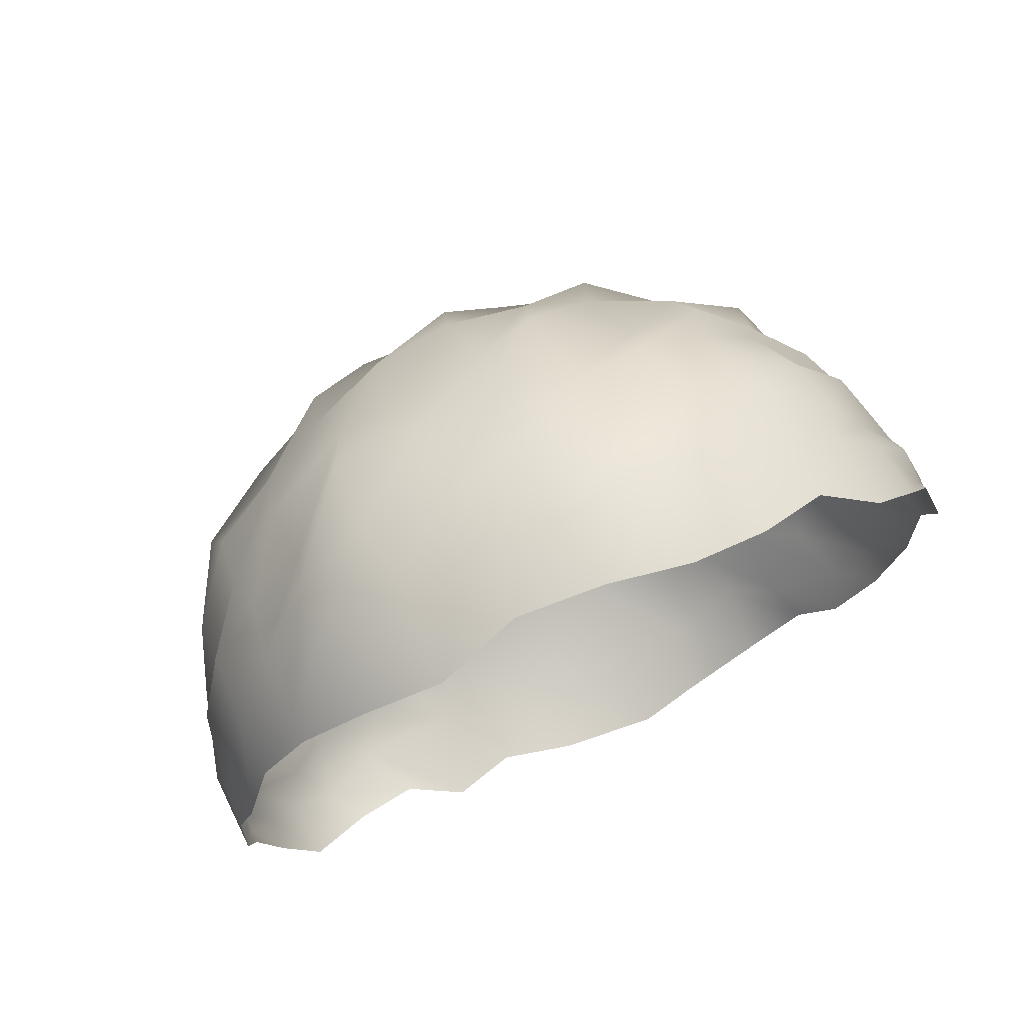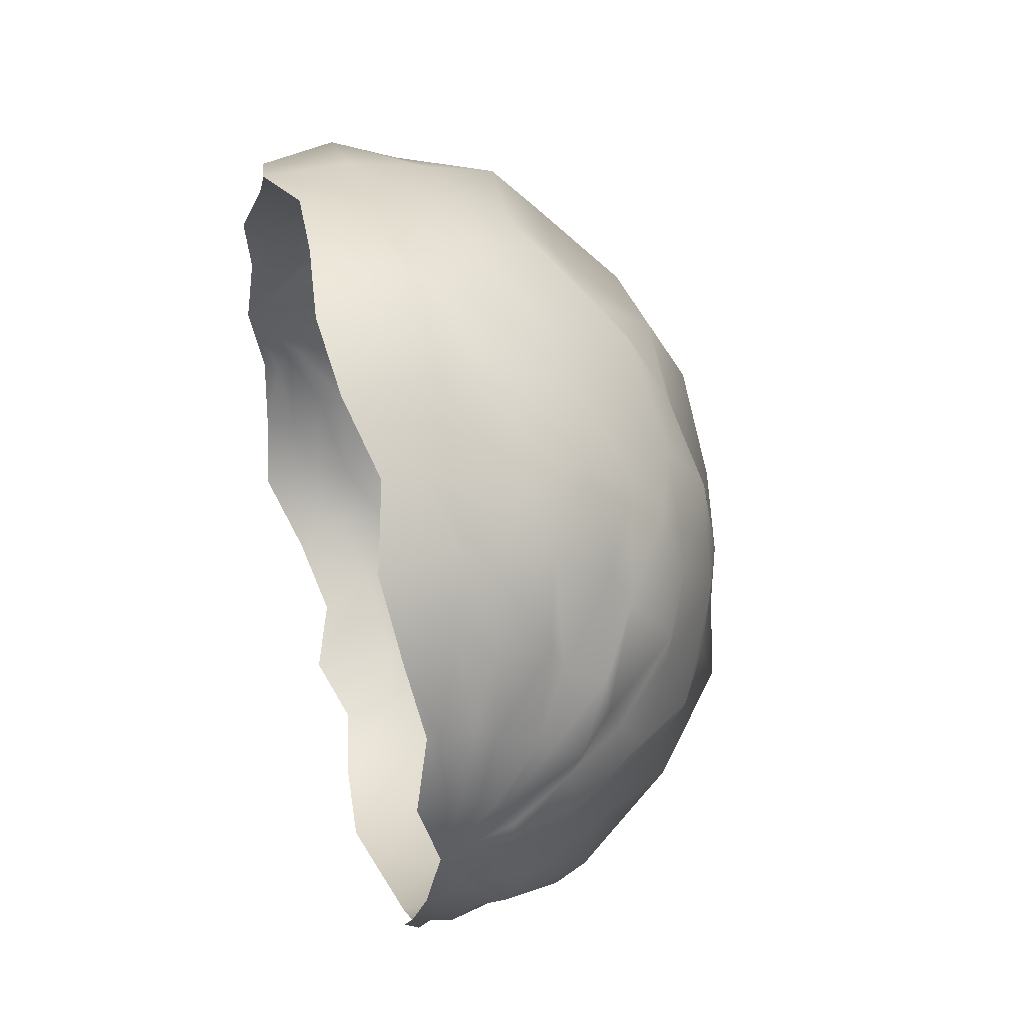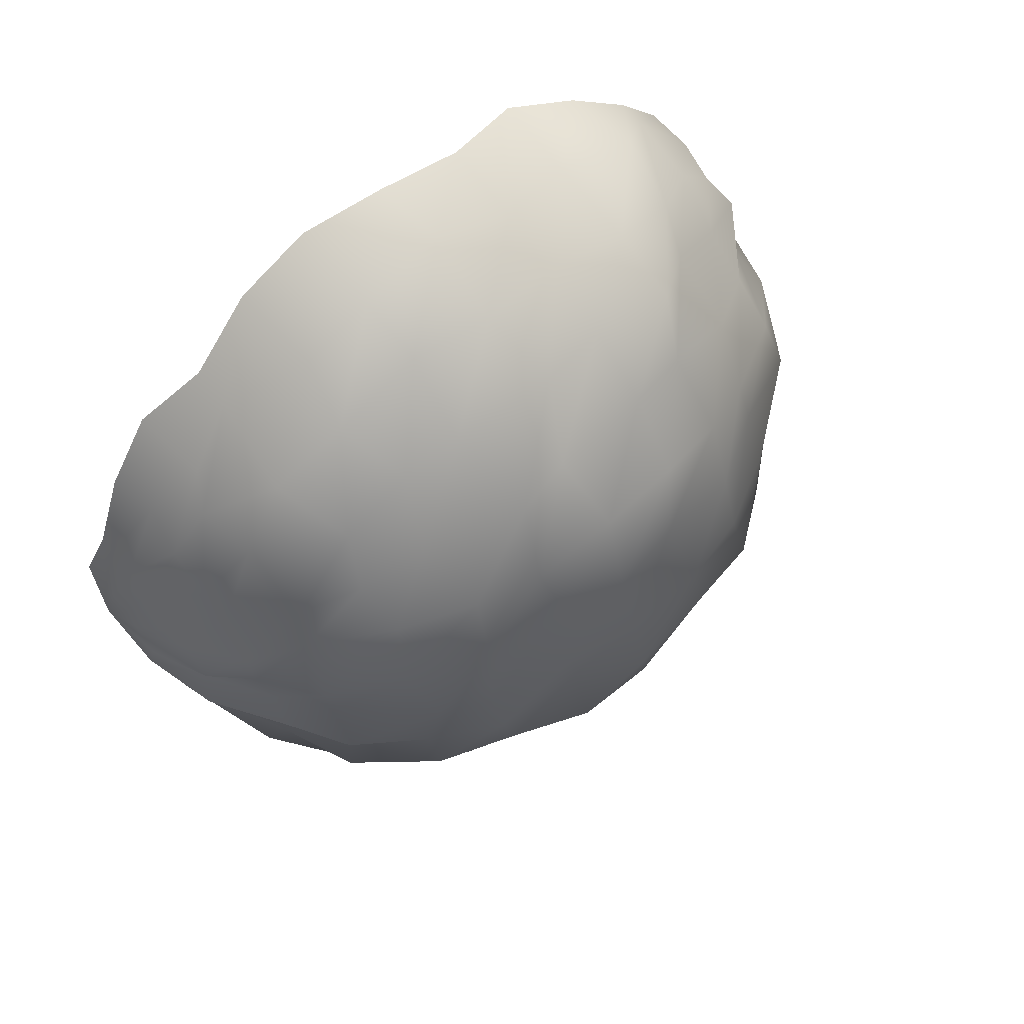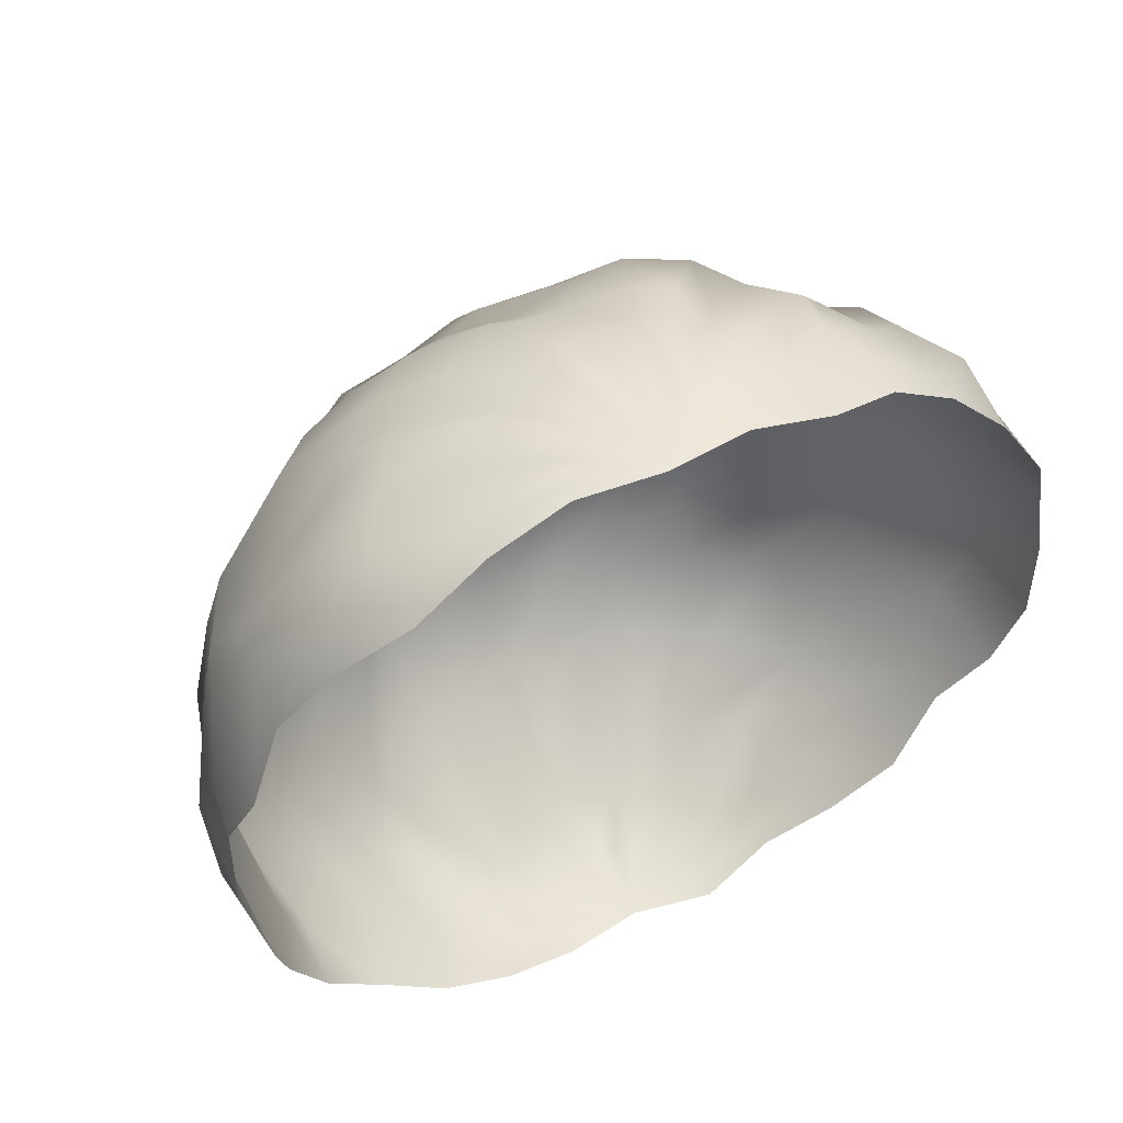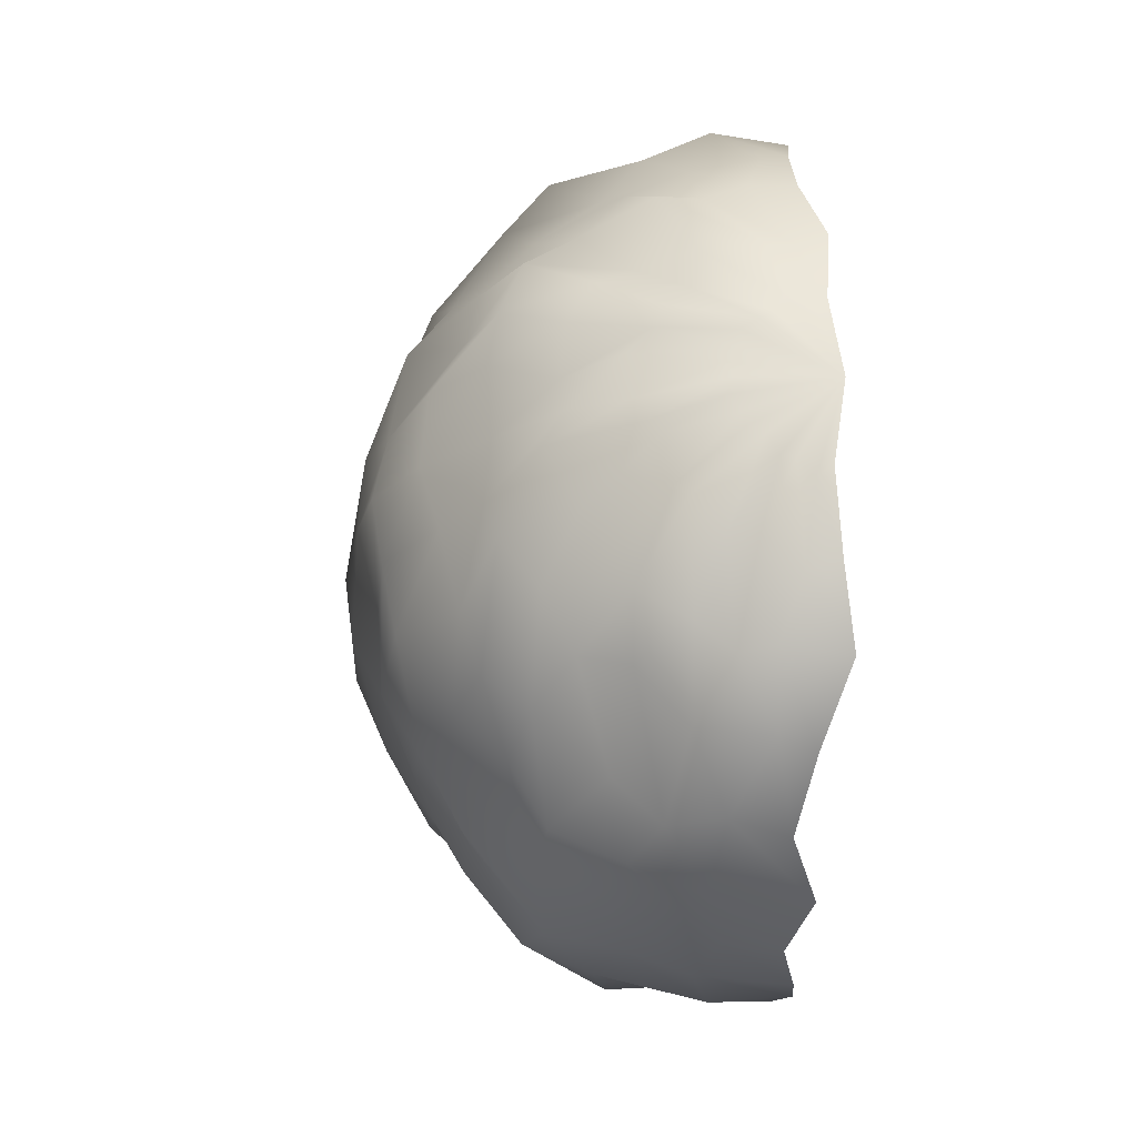
<metadata>
{"format":"obj","ext":"obj","renderer":"f3d","projection":"perspective","resolution":1024,"background":"white","views":[{"elev":75.1,"azim":-115.2,"up":"+Z"},{"elev":47.4,"azim":-16.5,"up":"+Z"},{"elev":67.2,"azim":50.5,"up":"+Z"},{"elev":55.6,"azim":-116.9,"up":"+Y"},{"elev":-25.6,"azim":176.7,"up":"+Z"}]}
</metadata>
<code>
o Sphere
v 0.03806 0.9659 -0.2252
v 0.05773 0.9103 -0.405
v 0.1084 0.8579 -0.5449
v 0.09986 0.7454 -0.693
v 0.1876 0.5916 -0.814
v 0.2056 0.3643 -0.9034
v 0.1617 0.2185 -0.9581
v 0.212 0.07438 -0.9892
v 0.1532 -0.1441 -0.9878
v 0.1421 -0.4016 -0.8737
v 0.1749 -0.591 -0.8139
v 0.09562 -0.6777 -0.6548
v 0.05336 -0.8267 -0.511
v 0.05773 -0.8955 -0.4177
v 0.01266 -0.9623 -0.1998
v 0.07466 0.965 -0.1802
v 0.1464 0.9171 -0.3282
v 0.1872 0.8094 -0.5429
v 0.2706 0.7138 -0.6655
v 0.3097 0.5183 -0.8049
v 0.3789 0.4101 -0.8511
v 0.3499 0.2307 -0.9027
v 0.37 0.03597 -0.9201
v 0.4092 -0.2244 -0.9027
v 0.3663 -0.4138 -0.8849
v 0.3013 -0.5478 -0.7625
v 0.296 -0.6723 -0.6782
v 0.1957 -0.7959 -0.5387
v 0.1084 -0.9115 -0.3536
v 0.07466 -0.9619 -0.1633
v 0.1084 0.9639 -0.1749
v 0.2126 0.8895 -0.3182
v 0.2748 0.8318 -0.4831
v 0.3886 0.7359 -0.5411
v 0.4196 0.5111 -0.6988
v 0.5429 0.3742 -0.7663
v 0.5576 0.1996 -0.813
v 0.5302 -0.01139 -0.8752
v 0.5745 -0.1695 -0.8511
v 0.5048 -0.3543 -0.8087
v 0.4831 -0.5009 -0.7284
v 0.3675 -0.7143 -0.5876
v 0.3468 -0.8378 -0.4619
v 0.1872 -0.9196 -0.3478
v 0.1084 -0.9533 -0.1622
v 0.1337 0.9626 -0.1253
v 0.2875 0.9208 -0.2494
v 0.3928 0.8281 -0.414
v 0.5 0.6767 -0.4999
v 0.5879 0.5877 -0.5832
v 0.6279 0.3884 -0.6226
v 0.7231 0.1596 -0.6921
v 0.6944 0.02159 -0.6886
v 0.7105 -0.1357 -0.6921
v 0.6152 -0.3207 -0.6523
v 0.5879 -0.5648 -0.6128
v 0.4831 -0.7104 -0.4914
v 0.4267 -0.8255 -0.4225
v 0.224 -0.9242 -0.241
v 0.121 -0.9619 -0.1379
v 0.1707 0.9613 -0.1084
v 0.3182 0.8928 -0.2126
v 0.4323 0.8244 -0.3087
v 0.5752 0.7232 -0.3717
v 0.6913 0.5415 -0.4872
v 0.747 0.3645 -0.5003
v 0.8155 0.2172 -0.5444
v 0.8315 0.02963 -0.5169
v 0.7859 -0.1527 -0.5571
v 0.7893 -0.4186 -0.4876
v 0.6744 -0.5614 -0.4237
v 0.5879 -0.7073 -0.4182
v 0.4662 -0.7971 -0.2875
v 0.2928 -0.904 -0.2084
v 0.1495 -0.9623 -0.08722
v 0.0127 -0.986 0
v 0.1802 0.9602 -0.07466
v 0.3366 0.9241 -0.1084
v 0.4964 0.8167 -0.2295
v 0.666 0.7025 -0.2494
v 0.7386 0.5594 -0.352
v 0.8747 0.3835 -0.3324
v 0.9061 0.1655 -0.3838
v 0.8943 0 -0.3488
v 0.8977 -0.1951 -0.3753
v 0.8324 -0.3812 -0.3197
v 0.7809 -0.5247 -0.3182
v 0.666 -0.7175 -0.2706
v 0.454 -0.82 -0.2126
v 0.3536 -0.9054 -0.1464
v 0.1929 -0.963 -0.07466
v 0.2125 0.9595 -0.03806
v 0.3753 0.9055 -0.07466
v 0.5788 0.8182 -0.09146
v 0.6935 0.6827 -0.1549
v 0.7859 0.5317 -0.1453
v 0.9104 0.3825 -0.1591
v 0.9196 0.212 -0.1998
v 0.9808 0.03809 -0.1951
v 0.9746 -0.1528 -0.2125
v 0.9061 -0.3523 -0.1802
v 0.8494 -0.5516 -0.1326
v 0.6597 -0.6983 -0.1549
v 0.5068 -0.8179 -0.09146
v 0.3372 -0.9156 -0.07466
v 0.1744 -0.9638 -0.03806
v 0.1951 0.9677 0
v 0.3996 0.9052 -0.02116
v 0.5344 0.8391 -0.01693
v 0.6817 0.6738 0
v 0.8315 0.5525 -0.008465
v 0.9366 0.4121 -0.01693
v 0.9723 0.2247 0
v 1.004 0 -0.02116
v 0.9258 -0.1612 0.01693
v 0.9027 -0.3825 -0.02963
v 0.8145 -0.5531 -0.02116
v 0.7071 -0.7259 0.0127
v 0.564 -0.8202 0.02963
v 0.3827 -0.9302 0
v 0.1951 -0.9818 0
v 0.2125 0.9594 0.03806
v 0.4092 0.8809 0.1001
v 0.5449 0.8205 0.06606
v 0.6935 0.7029 0.1633
v 0.8155 0.5562 0.1749
v 0.9061 0.3845 0.1506
v 0.9619 0.1954 0.1956
v 0.9639 0 0.1612
v 0.9408 -0.1951 0.2252
v 0.8892 -0.4038 0.1802
v 0.8324 -0.529 0.1876
v 0.6554 -0.7025 0.1633
v 0.511 -0.8055 0.09992
v 0.3457 -0.9109 0.09582
v 0.1956 -0.9659 0.03806
v 0.1802 0.96 0.07466
v 0.3536 0.9086 0.1464
v 0.5302 0.8252 0.2041
v 0.6702 0.7434 0.2706
v 0.7428 0.5631 0.2928
v 0.8705 0.3607 0.3832
v 0.8765 0.1694 0.3756
v 0.9239 -0.0246 0.4255
v 0.868 -0.1612 0.3756
v 0.8536 -0.3827 0.4001
v 0.747 -0.5552 0.314
v 0.6533 -0.7338 0.3002
v 0.471 -0.8245 0.183
v 0.3789 -0.9128 0.1634
v 0.1591 -0.967 0.07466
v 0.1791 0.9608 0.1169
v 0.3309 0.9117 0.1999
v 0.4704 0.8523 0.2875
v 0.6176 0.7176 0.414
v 0.7125 0.5424 0.4335
v 0.7682 0.3983 0.4917
v 0.8155 0.2047 0.5891
v 0.8315 0.003479 0.6007
v 0.8155 -0.1954 0.5383
v 0.7682 -0.3493 0.5171
v 0.6913 -0.5303 0.497
v 0.5583 -0.7055 0.4225
v 0.4619 -0.8264 0.3214
v 0.3097 -0.9146 0.2338
v 0.1622 -0.9681 0.1084
v 0.1379 0.9745 0.1379
v 0.2706 0.9149 0.241
v 0.3844 0.837 0.3294
v 0.5 0.7257 0.4801
v 0.5879 0.5808 0.5558
v 0.6533 0.3592 0.7248
v 0.6597 0.2354 0.6897
v 0.6859 -0.0235 0.7264
v 0.7189 -0.1614 0.7278
v 0.6152 -0.3845 0.6189
v 0.6006 -0.5564 0.632
v 0.5127 -0.6769 0.5012
v 0.3632 -0.8067 0.3717
v 0.2706 -0.9162 0.2621
v 0.1506 -0.9691 0.1379
v 0.1084 0.9627 0.1622
v 0.2549 0.9262 0.3267
v 0.3341 0.8417 0.517
v 0.3971 0.7065 0.6044
v 0.4323 0.5663 0.6866
v 0.5471 0.4108 0.8328
v 0.5237 0.213 0.8586
v 0.5556 0.0411 0.8863
v 0.5153 -0.1957 0.8163
v 0.5133 -0.348 0.8201
v 0.5043 -0.5151 0.7036
v 0.3675 -0.7074 0.6425
v 0.3256 -0.8291 0.4874
v 0.1703 -0.9175 0.3182
v 0.1084 -0.97 0.1495
v 0.08312 0.9635 0.2014
v 0.1126 0.9197 0.3536
v 0.2338 0.8444 0.5136
v 0.2537 0.7349 0.6594
v 0.3436 0.59 0.7855
v 0.3789 0.4117 0.884
v 0.3499 0.2339 0.9094
v 0.3827 0.006167 0.9696
v 0.3415 -0.1801 0.939
v 0.3536 -0.4043 0.884
v 0.3267 -0.5795 0.7643
v 0.2283 -0.7334 0.6594
v 0.1957 -0.8215 0.4882
v 0.1211 -0.9186 0.3789
v 0.07466 -0.9708 0.2056
v 0.03806 0.9641 0.2167
v 0.0408 0.9205 0.3499
v 0.138 0.8531 0.5454
v 0.08716 0.734 0.7006
v 0.1834 0.6086 0.856
v 0.1802 0.3914 0.9567
v 0.2083 0.2096 0.978
v 0.1739 0.02898 1.032
v 0.204 -0.1987 1.033
v 0.1972 -0.3669 0.9398
v 0.1114 -0.5587 0.8348
v 0.1549 -0.687 0.7133
v 0.1126 -0.8094 0.5919
v 0.03657 -0.9195 0.3499
v 0.03806 -0.9715 0.1913
v -0.004233 0.9644 0.1951
v -0.02116 0.9202 0.3827
v 0.0254 0.8428 0.5559
v 0.0254 0.7299 0.7132
v -0 0.5813 0.8488
v -0.02963 0.4023 0.9543
v 0.02116 0.205 1.022
v -0 0.000848 1.046
v -0.03386 -0.1997 1.022
v -0.0254 -0.3877 0.9543
v 0.01693 -0.5584 0.8488
v -0.03386 -0.708 0.7132
v -0.01693 -0.8309 0.5559
v 0.008465 -0.9201 0.3827
v -0.03386 -0.9721 0.1951
v -0.02963 0.9798 1e-06
v 0 0.9666 -0.1951
v -0.01693 0.9197 -0.3827
v -0.04656 0.8375 -0.5555
v 0.0127 0.6905 -0.7066
v 0.04656 0.5317 -0.8301
v -0.01693 0.3932 -0.9214
v 0.02963 0.2265 -0.9774
v -0.01693 0.03597 -0.9962
v -0.05079 -0.2119 -0.952
v -0.0254 -0.36 -0.9214
v 0 -0.5754 -0.83
v 0.008465 -0.7175 -0.7066
v -0.04233 -0.7904 -0.5555
v -0.04233 -0.8885 -0.3827
v -0.02116 -0.963 -0.1951
f 250 249 7 8
f 243 242 1
f 76 257 15
f 251 250 8 9
f 244 243 1 2
f 252 251 9 10
f 245 244 2 3
f 253 252 10 11
f 246 245 3 4
f 254 253 11 12
f 247 246 4 5
f 255 254 12 13
f 248 247 5 6
f 256 255 13 14
f 249 248 6 7
f 257 256 14 15
f 7 6 21 22
f 15 14 29 30
f 8 7 22 23
f 1 242 16
f 76 15 30
f 9 8 23 24
f 2 1 16 17
f 10 9 24 25
f 3 2 17 18
f 11 10 25 26
f 4 3 18 19
f 12 11 26 27
f 5 4 19 20
f 13 12 27 28
f 6 5 20 21
f 14 13 28 29
f 26 25 40 41
f 19 18 33 34
f 27 26 41 42
f 20 19 34 35
f 28 27 42 43
f 21 20 35 36
f 29 28 43 44
f 22 21 36 37
f 30 29 44 45
f 23 22 37 38
f 16 242 31
f 76 30 45
f 24 23 38 39
f 17 16 31 32
f 25 24 39 40
f 18 17 32 33
f 45 44 59 60
f 38 37 52 53
f 31 242 46
f 76 45 60
f 39 38 53 54
f 32 31 46 47
f 40 39 54 55
f 33 32 47 48
f 41 40 55 56
f 34 33 48 49
f 42 41 56 57
f 35 34 49 50
f 43 42 57 58
f 36 35 50 51
f 44 43 58 59
f 37 36 51 52
f 49 48 63 64
f 57 56 71 72
f 50 49 64 65
f 58 57 72 73
f 51 50 65 66
f 59 58 73 74
f 52 51 66 67
f 60 59 74 75
f 53 52 67 68
f 46 242 61
f 76 60 75
f 54 53 68 69
f 47 46 61 62
f 55 54 69 70
f 48 47 62 63
f 56 55 70 71
f 68 67 83 84
f 61 242 77
f 76 75 91
f 69 68 84 85
f 62 61 77 78
f 70 69 85 86
f 63 62 78 79
f 71 70 86 87
f 64 63 79 80
f 72 71 87 88
f 65 64 80 81
f 73 72 88 89
f 66 65 81 82
f 74 73 89 90
f 67 66 82 83
f 75 74 90 91
f 88 87 102 103
f 81 80 95 96
f 89 88 103 104
f 82 81 96 97
f 90 89 104 105
f 83 82 97 98
f 91 90 105 106
f 84 83 98 99
f 77 242 92
f 76 91 106
f 85 84 99 100
f 78 77 92 93
f 86 85 100 101
f 79 78 93 94
f 87 86 101 102
f 80 79 94 95
f 76 106 121
f 100 99 114 115
f 93 92 107 108
f 101 100 115 116
f 94 93 108 109
f 102 101 116 117
f 95 94 109 110
f 103 102 117 118
f 96 95 110 111
f 104 103 118 119
f 97 96 111 112
f 105 104 119 120
f 98 97 112 113
f 106 105 120 121
f 99 98 113 114
f 92 242 107
f 119 118 133 134
f 112 111 126 127
f 120 119 134 135
f 113 112 127 128
f 121 120 135 136
f 114 113 128 129
f 107 242 122
f 76 121 136
f 115 114 129 130
f 108 107 122 123
f 116 115 130 131
f 109 108 123 124
f 117 116 131 132
f 110 109 124 125
f 118 117 132 133
f 111 110 125 126
f 123 122 137 138
f 131 130 145 146
f 124 123 138 139
f 132 131 146 147
f 125 124 139 140
f 133 132 147 148
f 126 125 140 141
f 134 133 148 149
f 127 126 141 142
f 135 134 149 150
f 128 127 142 143
f 136 135 150 151
f 129 128 143 144
f 122 242 137
f 76 136 151
f 130 129 144 145
f 142 141 156 157
f 150 149 164 165
f 143 142 157 158
f 151 150 165 166
f 144 143 158 159
f 137 242 152
f 76 151 166
f 145 144 159 160
f 138 137 152 153
f 146 145 160 161
f 139 138 153 154
f 147 146 161 162
f 140 139 154 155
f 148 147 162 163
f 141 140 155 156
f 149 148 163 164
f 161 160 175 176
f 154 153 168 169
f 162 161 176 177
f 155 154 169 170
f 163 162 177 178
f 156 155 170 171
f 164 163 178 179
f 157 156 171 172
f 165 164 179 180
f 158 157 172 173
f 166 165 180 181
f 159 158 173 174
f 152 242 167
f 76 166 181
f 160 159 174 175
f 153 152 167 168
f 180 179 194 195
f 173 172 187 188
f 181 180 195 196
f 174 173 188 189
f 167 242 182
f 76 181 196
f 175 174 189 190
f 168 167 182 183
f 176 175 190 191
f 169 168 183 184
f 177 176 191 192
f 170 169 184 185
f 178 177 192 193
f 171 170 185 186
f 179 178 193 194
f 172 171 186 187
f 184 183 198 199
f 192 191 206 207
f 185 184 199 200
f 193 192 207 208
f 186 185 200 201
f 194 193 208 209
f 187 186 201 202
f 195 194 209 210
f 188 187 202 203
f 196 195 210 211
f 189 188 203 204
f 182 242 197
f 76 196 211
f 190 189 204 205
f 183 182 197 198
f 191 190 205 206
f 203 202 217 218
f 211 210 225 226
f 204 203 218 219
f 197 242 212
f 76 211 226
f 205 204 219 220
f 198 197 212 213
f 206 205 220 221
f 199 198 213 214
f 207 206 221 222
f 200 199 214 215
f 208 207 222 223
f 201 200 215 216
f 209 208 223 224
f 202 201 216 217
f 210 209 224 225
f 222 221 236 237
f 215 214 229 230
f 223 222 237 238
f 216 215 230 231
f 224 223 238 239
f 217 216 231 232
f 225 224 239 240
f 218 217 232 233
f 226 225 240 241
f 219 218 233 234
f 212 242 227
f 76 226 241
f 220 219 234 235
f 213 212 227 228
f 221 220 235 236
f 214 213 228 229

</code>
